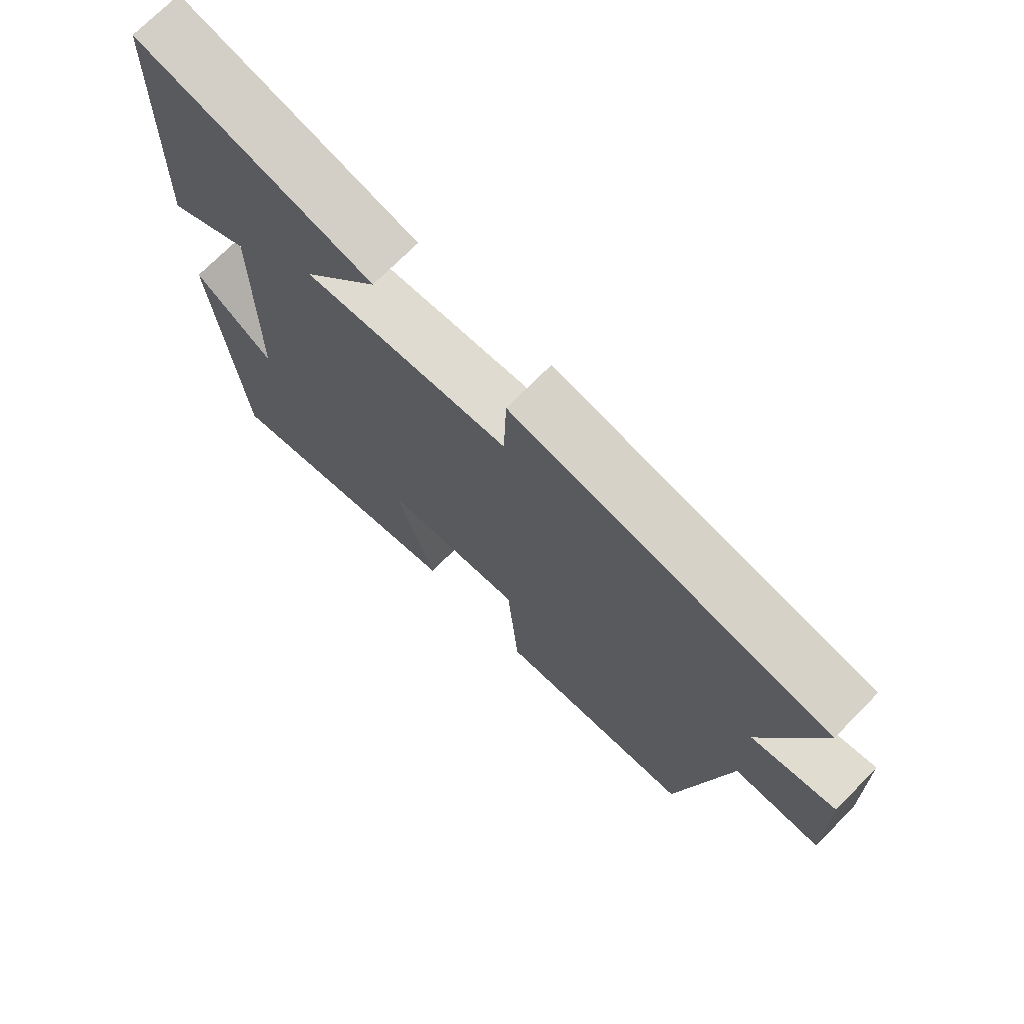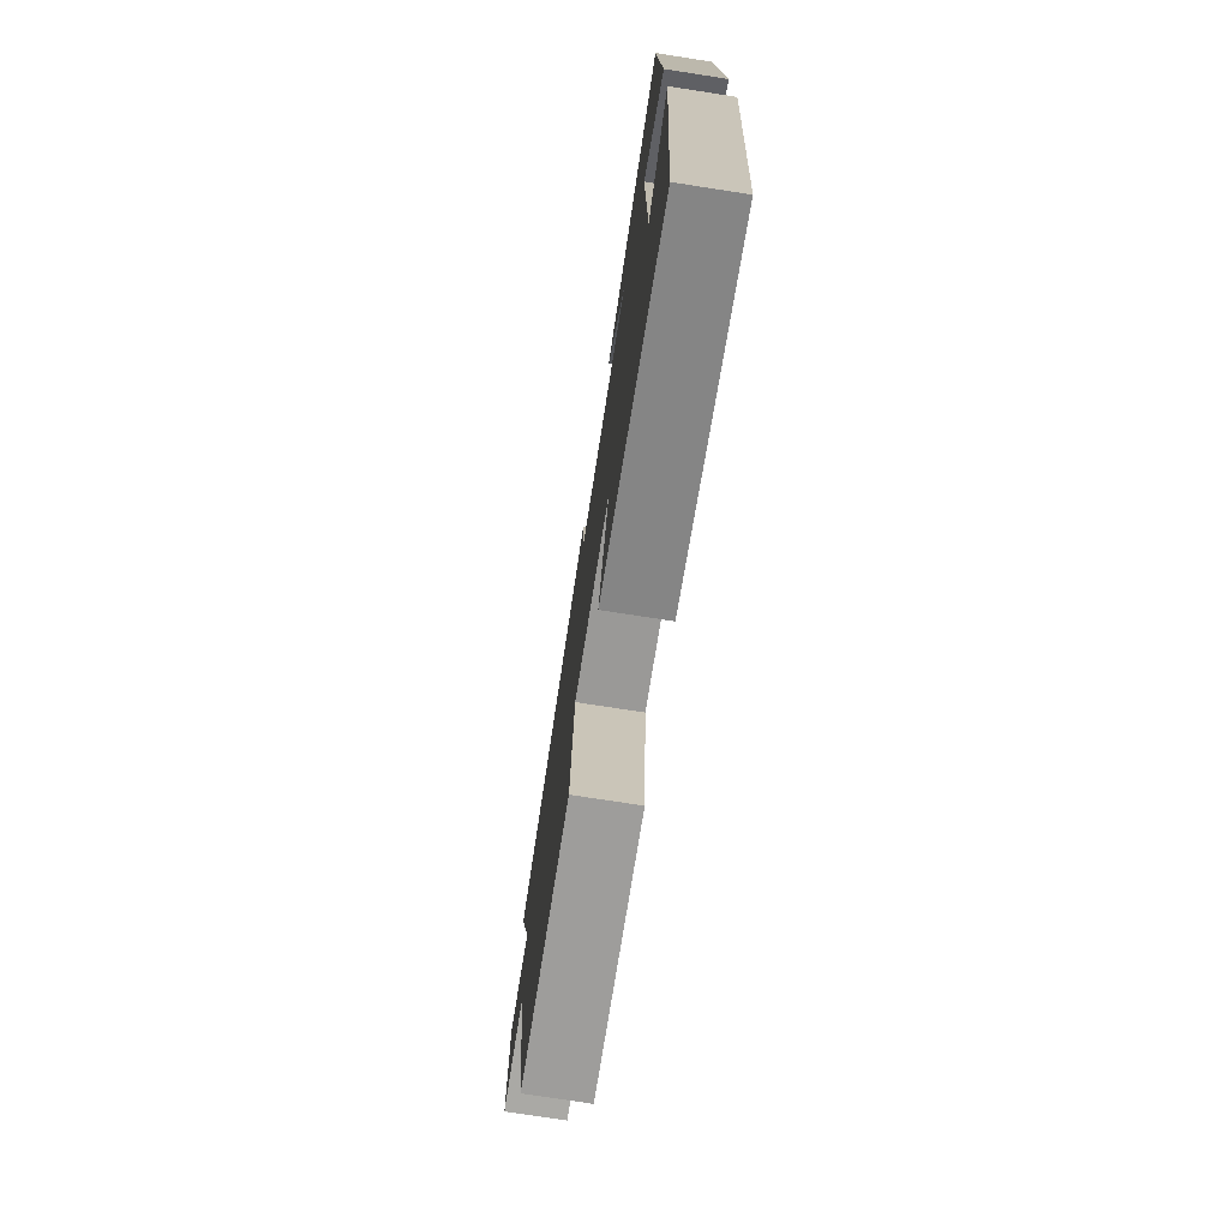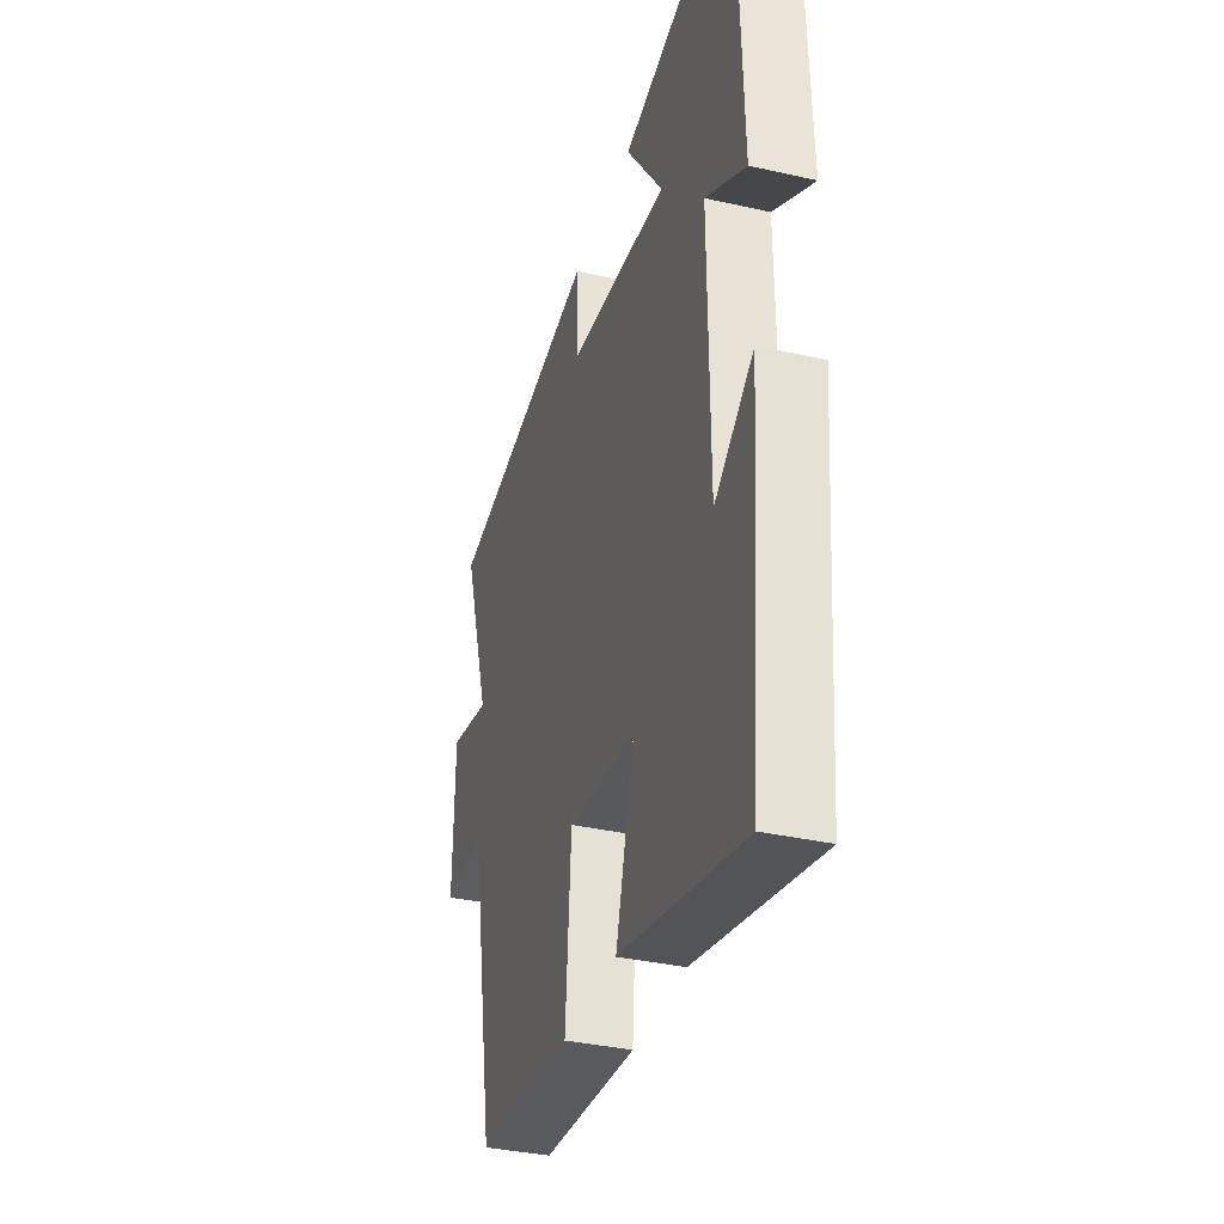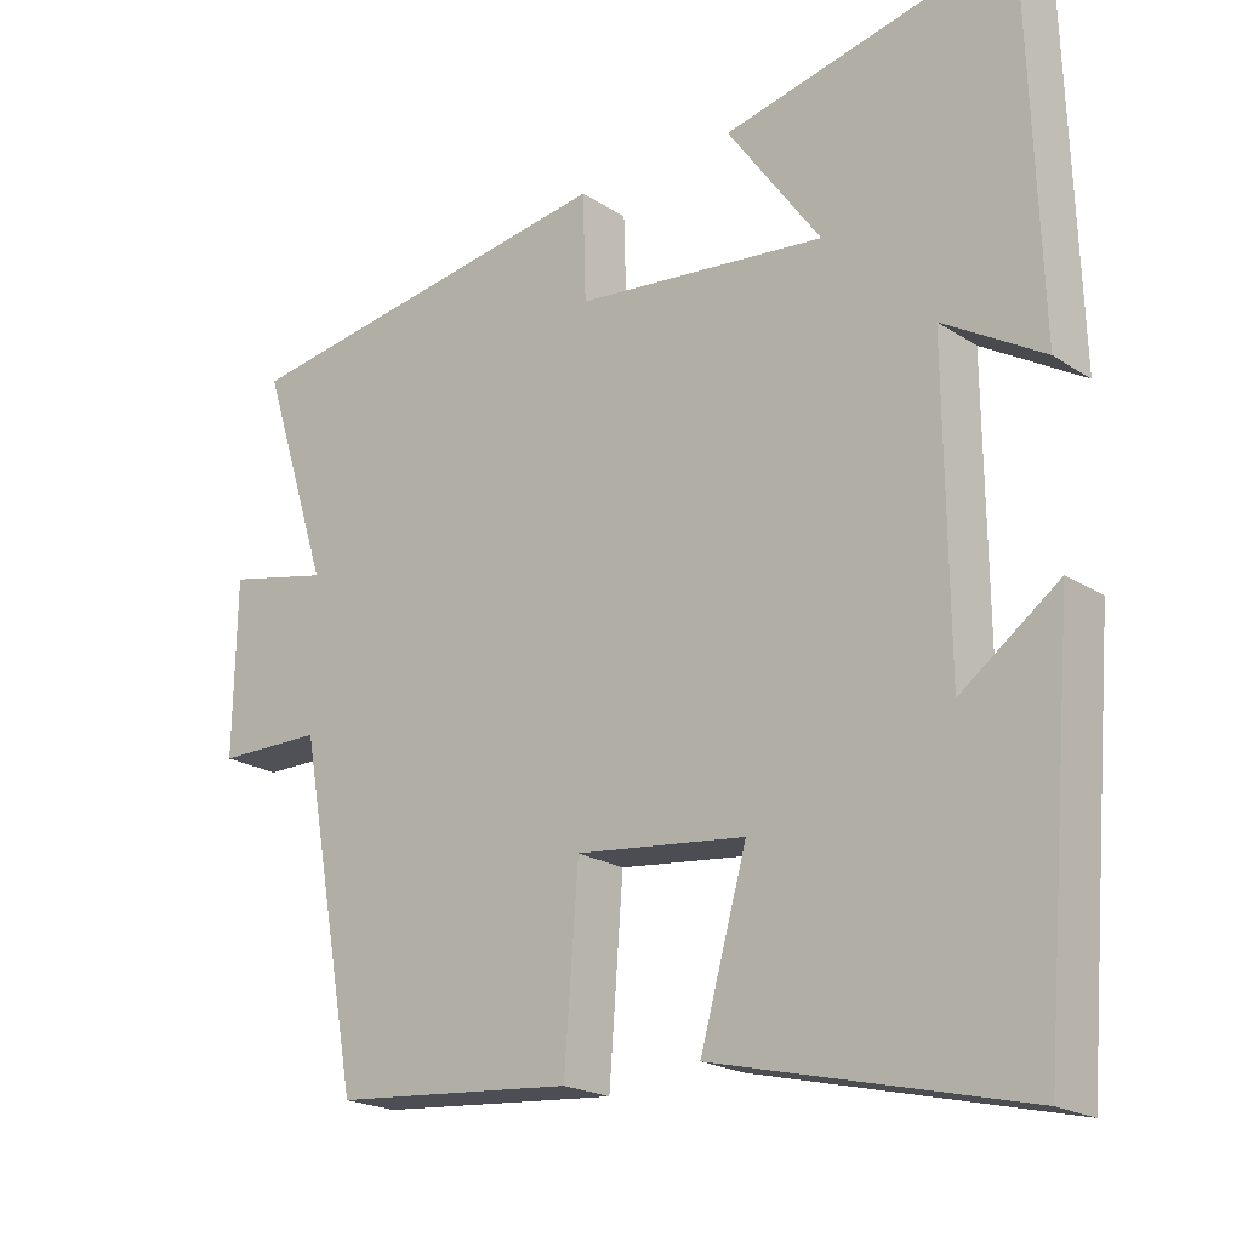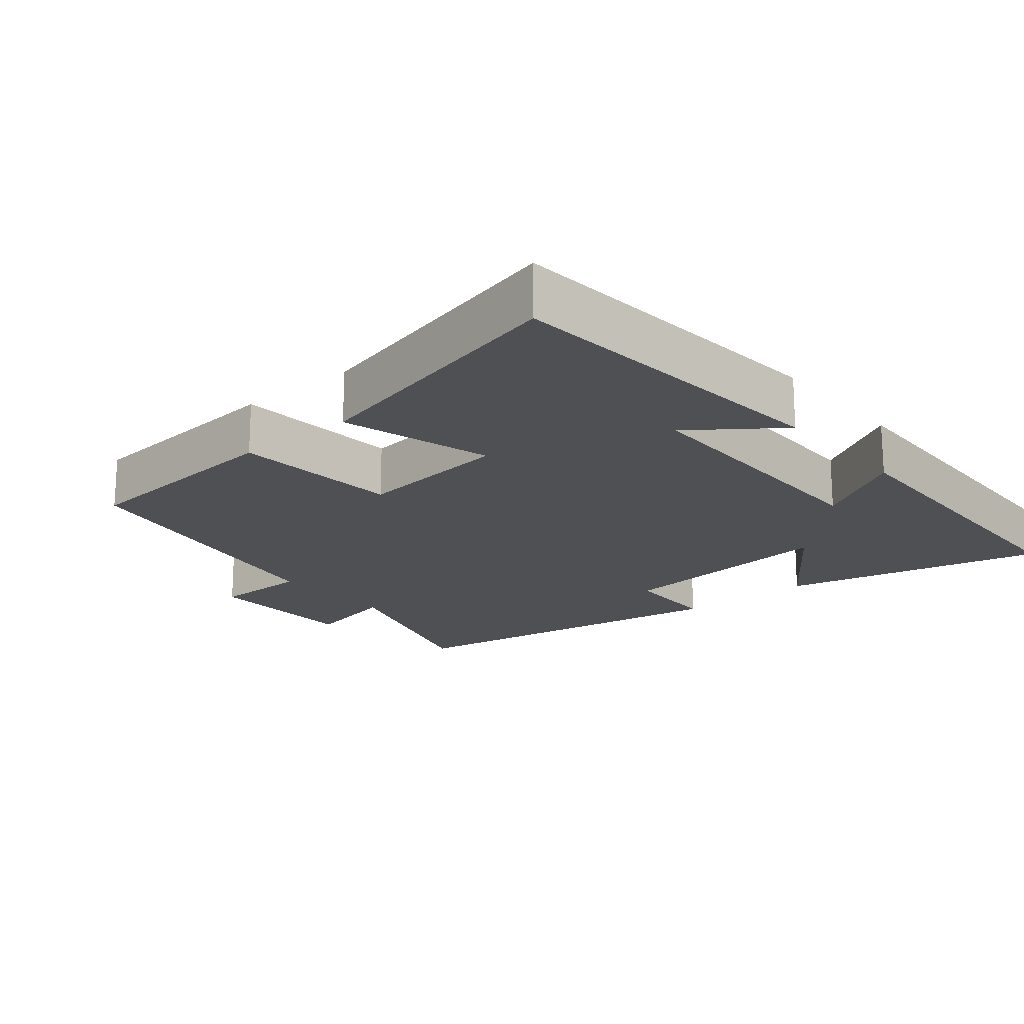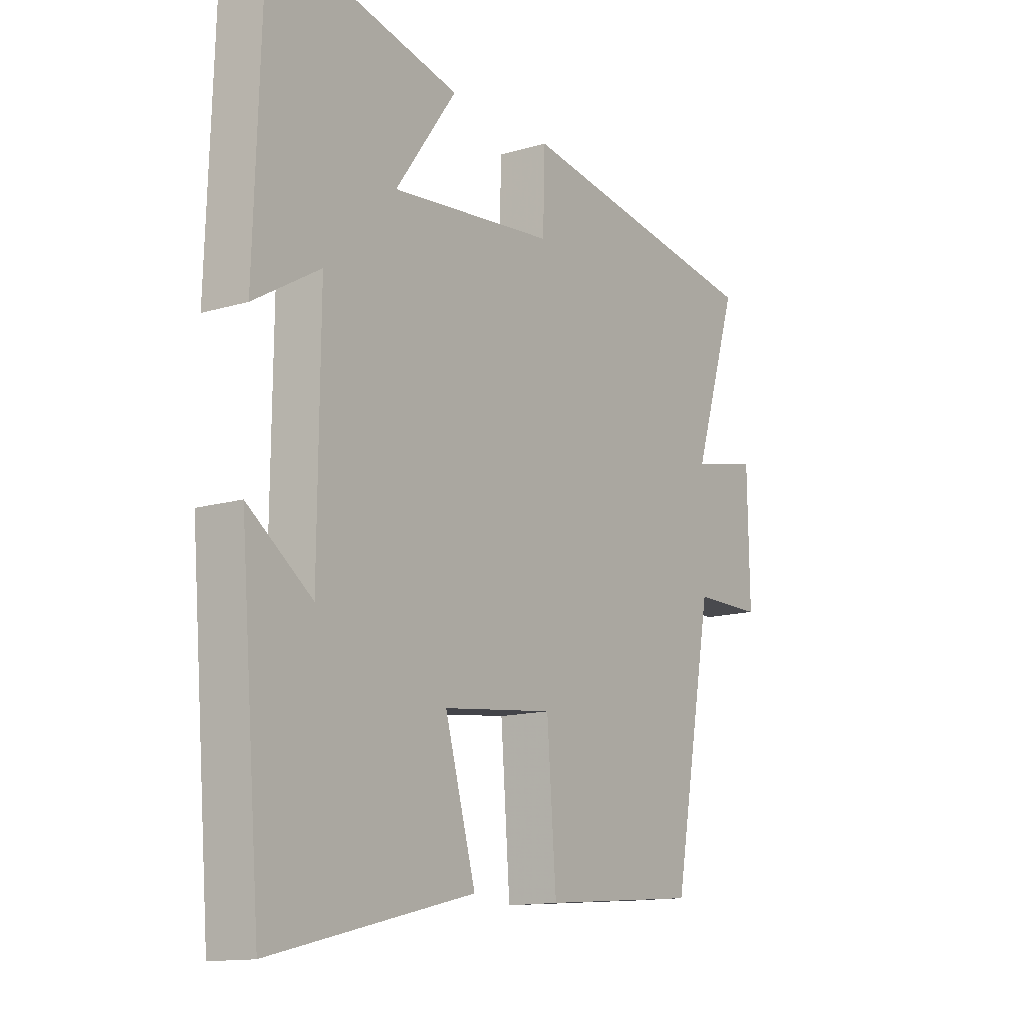
<metadata>
{"format":"obj","ext":"obj","renderer":"f3d","projection":"perspective","resolution":1024,"background":"white","views":[{"elev":72.3,"azim":44.6,"up":"+Z"},{"elev":-75.3,"azim":-98.8,"up":"+Z"},{"elev":-35.7,"azim":-106.6,"up":"+Z"},{"elev":-20.5,"azim":-139.5,"up":"+Z"},{"elev":-18.8,"azim":-140.0,"up":"+Y"},{"elev":-13.4,"azim":-55.8,"up":"+Z"}]}
</metadata>
<code>
v 0.422 0.07 -0.474
v 0.113 0.07 -0.5
v 0.095 0.07 -0.262
v -0.123 0.07 -0.286
v -0.063 0.07 -0.5
v -0.46 0.07 -0.595
v -0.5 0.07 -0.107
v -0.375 0.07 -0.199
v -0.371 0.07 0.193
v -0.5 0.07 0.117
v -0.484 0.07 0.586
v -0.113 0.07 0.5
v -0.233 0.07 0.333
v 0.089 0.07 0.365
v 0.093 0.07 0.5
v 0.587 0.07 0.42
v 0.5 0.07 0.147
v 0.631 0.07 0.175
v 0.635 0.07 -0.047
v 0.5 0.07 -0.047
v 0.422 0 -0.474
v 0.113 0 -0.5
v 0.095 0 -0.262
v -0.123 0 -0.286
v -0.063 0 -0.5
v -0.46 0 -0.595
v -0.5 0 -0.107
v -0.375 0 -0.199
v -0.371 0 0.193
v -0.5 0 0.117
v -0.484 0 0.586
v -0.113 0 0.5
v -0.233 0 0.333
v 0.089 0 0.365
v 0.093 0 0.5
v 0.587 0 0.42
v 0.5 0 0.147
v 0.631 0 0.175
v 0.635 0 -0.047
v 0.5 0 -0.047
f 17 18 19 20
f 17 20 1 2
f 14 15 16 17
f 13 14 17
f 10 11 12 13
f 9 10 13
f 8 9 13 17
f 5 6 7 8
f 4 5 8
f 3 4 8 17
f 2 3 17
f 40 39 38 37
f 22 21 40 37
f 37 36 35 34
f 37 34 33
f 33 32 31 30
f 33 30 29
f 37 33 29 28
f 28 27 26 25
f 28 25 24
f 37 28 24 23
f 37 23 22
f 1 21 22 2
f 2 22 23 3
f 3 23 24 4
f 4 24 25 5
f 5 25 26 6
f 6 26 27 7
f 7 27 28 8
f 8 28 29 9
f 9 29 30 10
f 10 30 31 11
f 11 31 32 12
f 12 32 33 13
f 13 33 34 14
f 14 34 35 15
f 15 35 36 16
f 16 36 37 17
f 17 37 38 18
f 18 38 39 19
f 19 39 40 20
f 20 40 21 1

</code>
